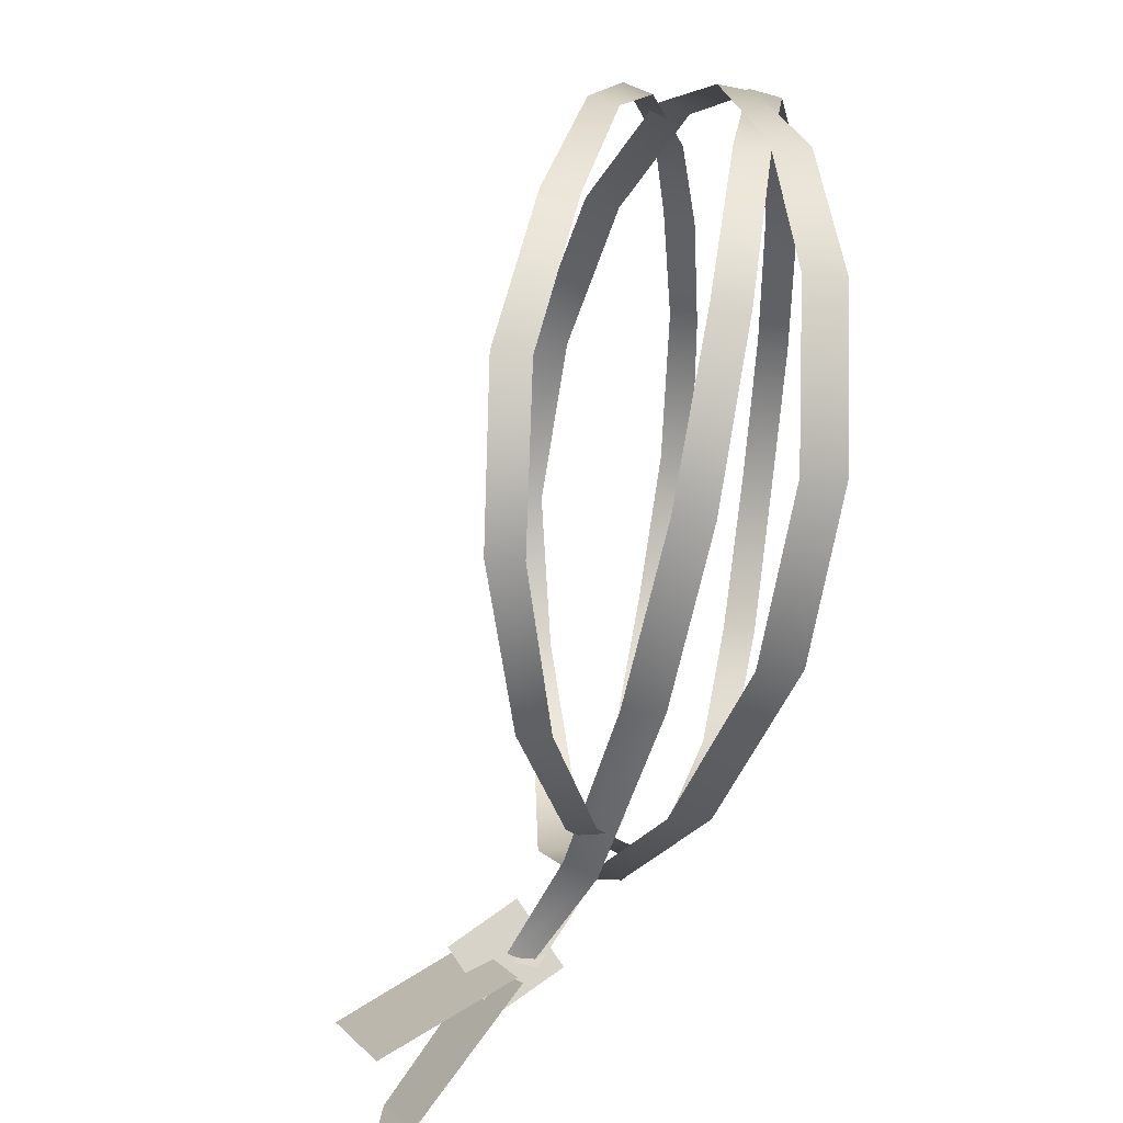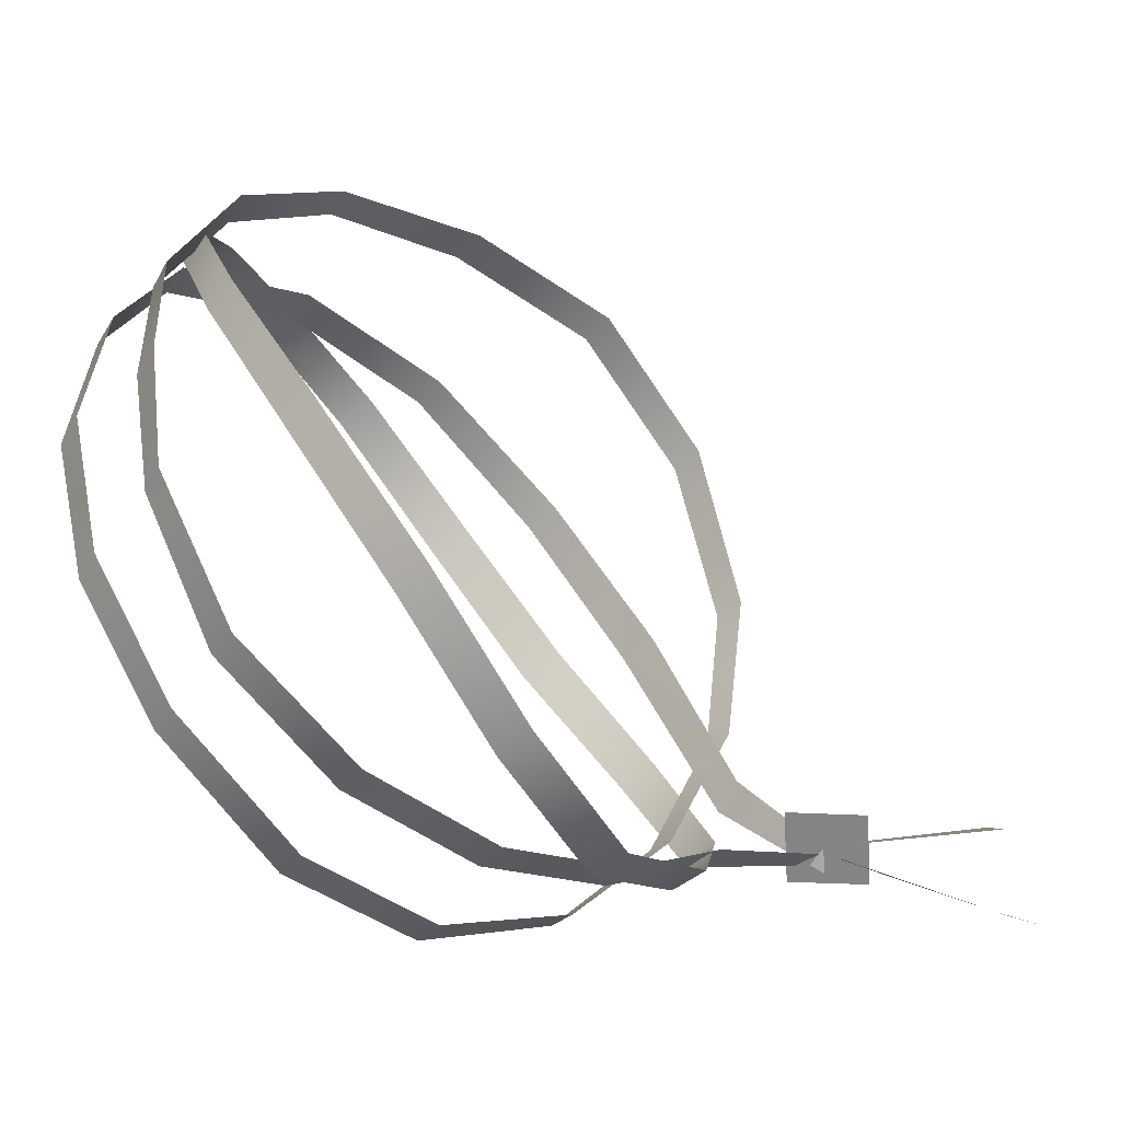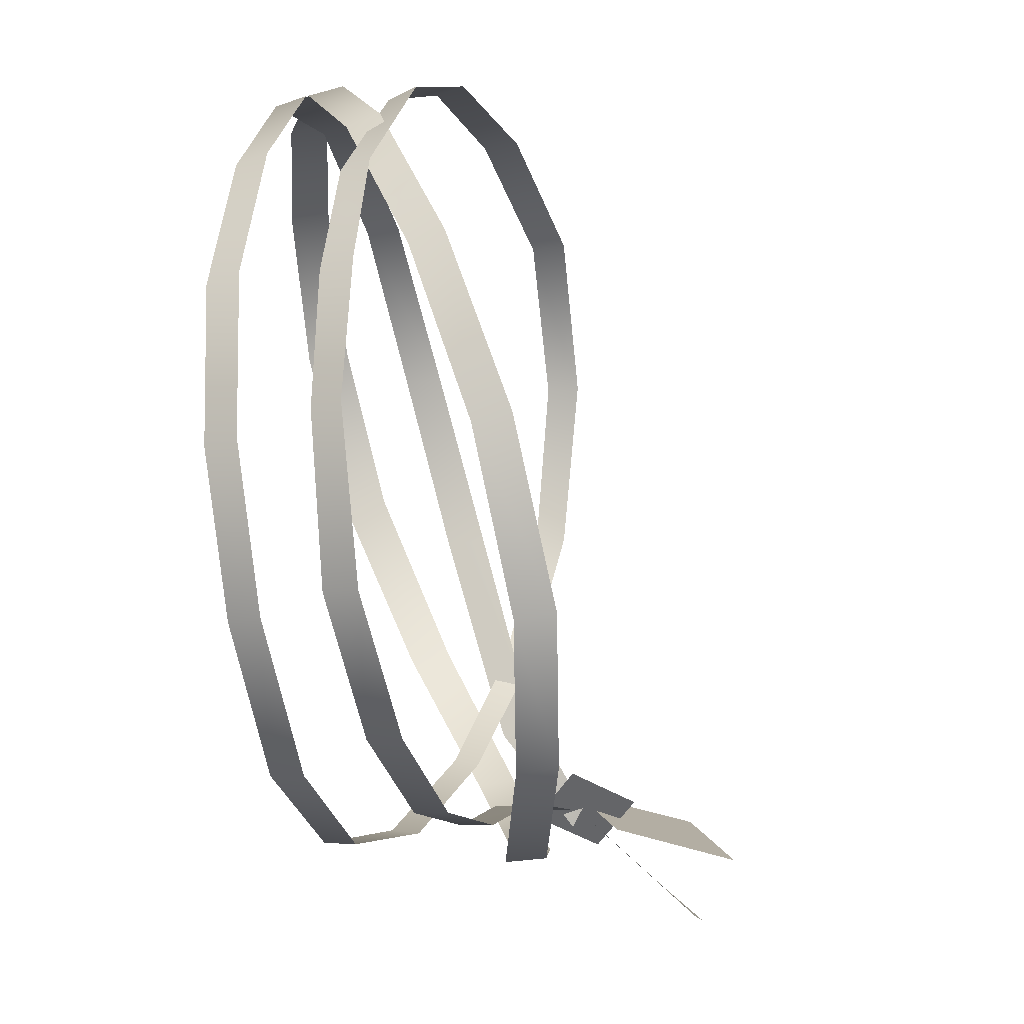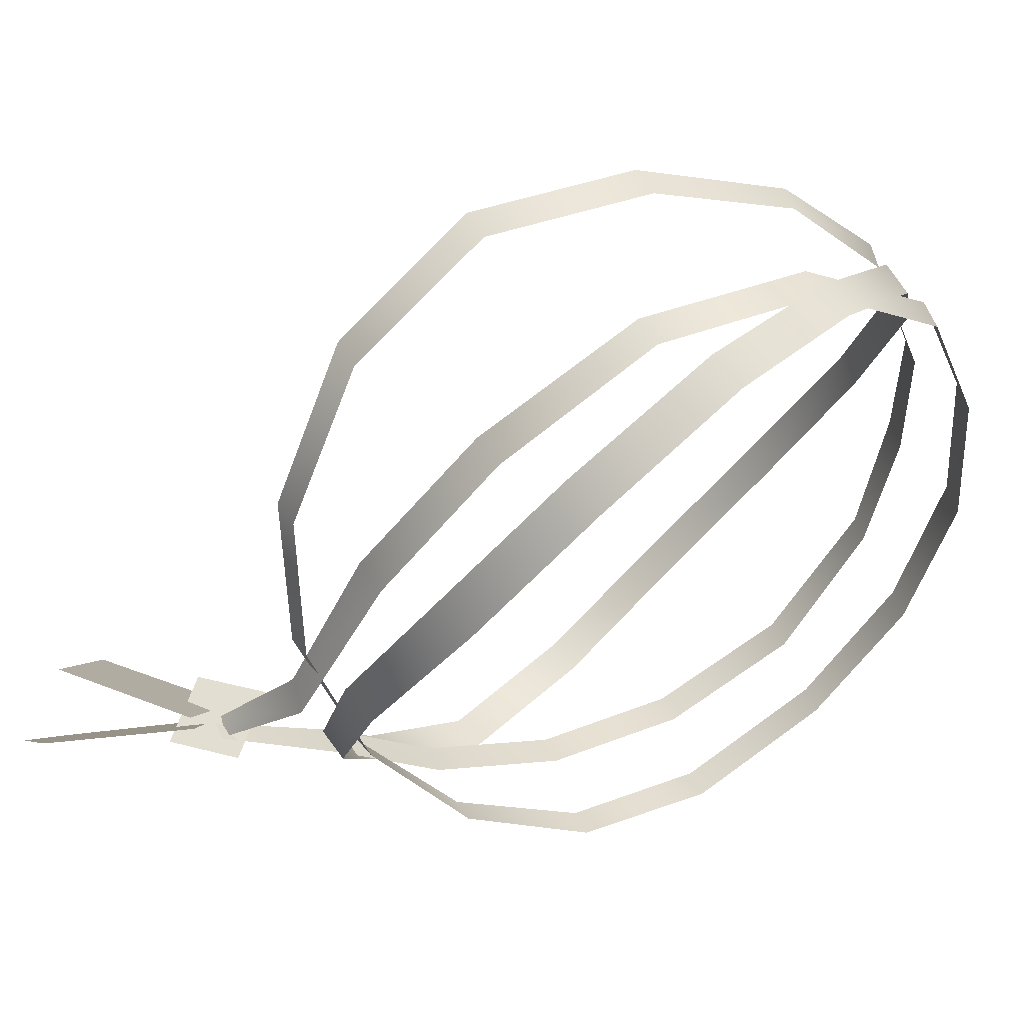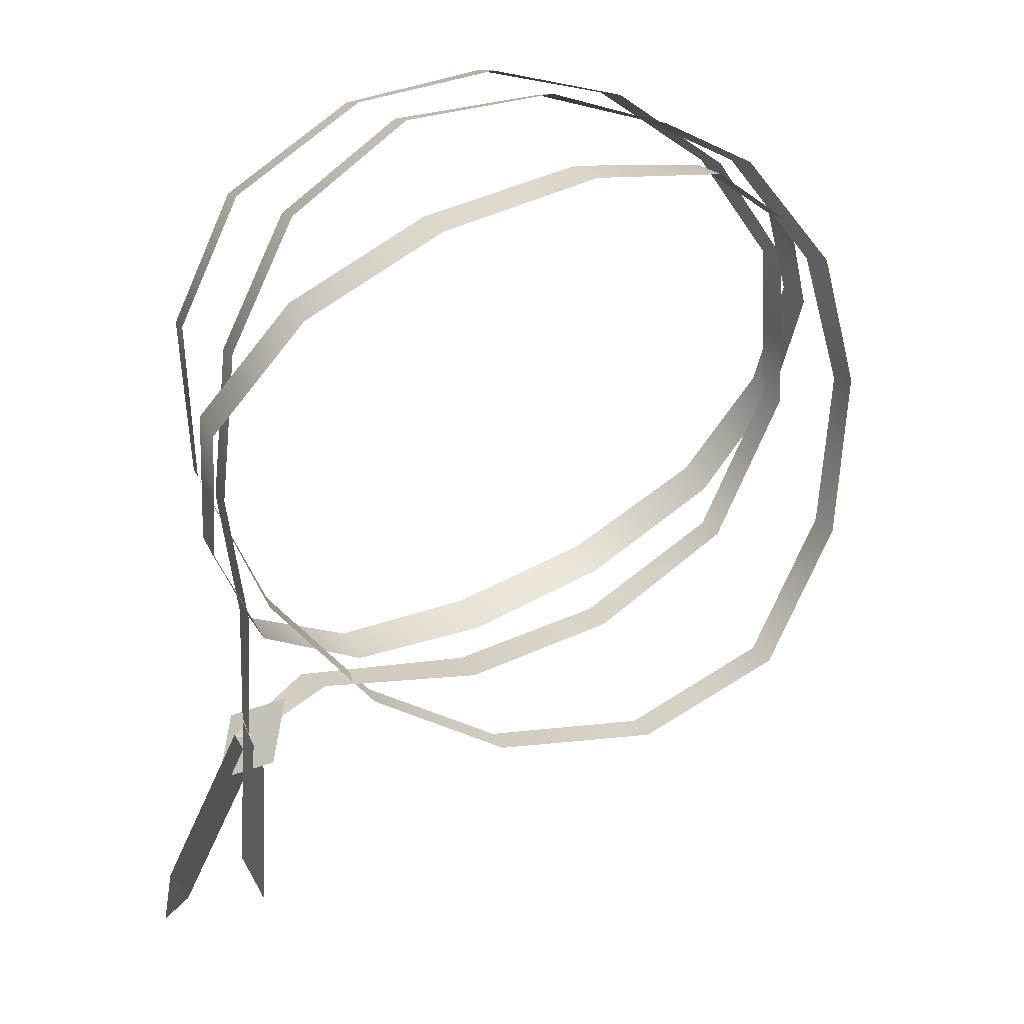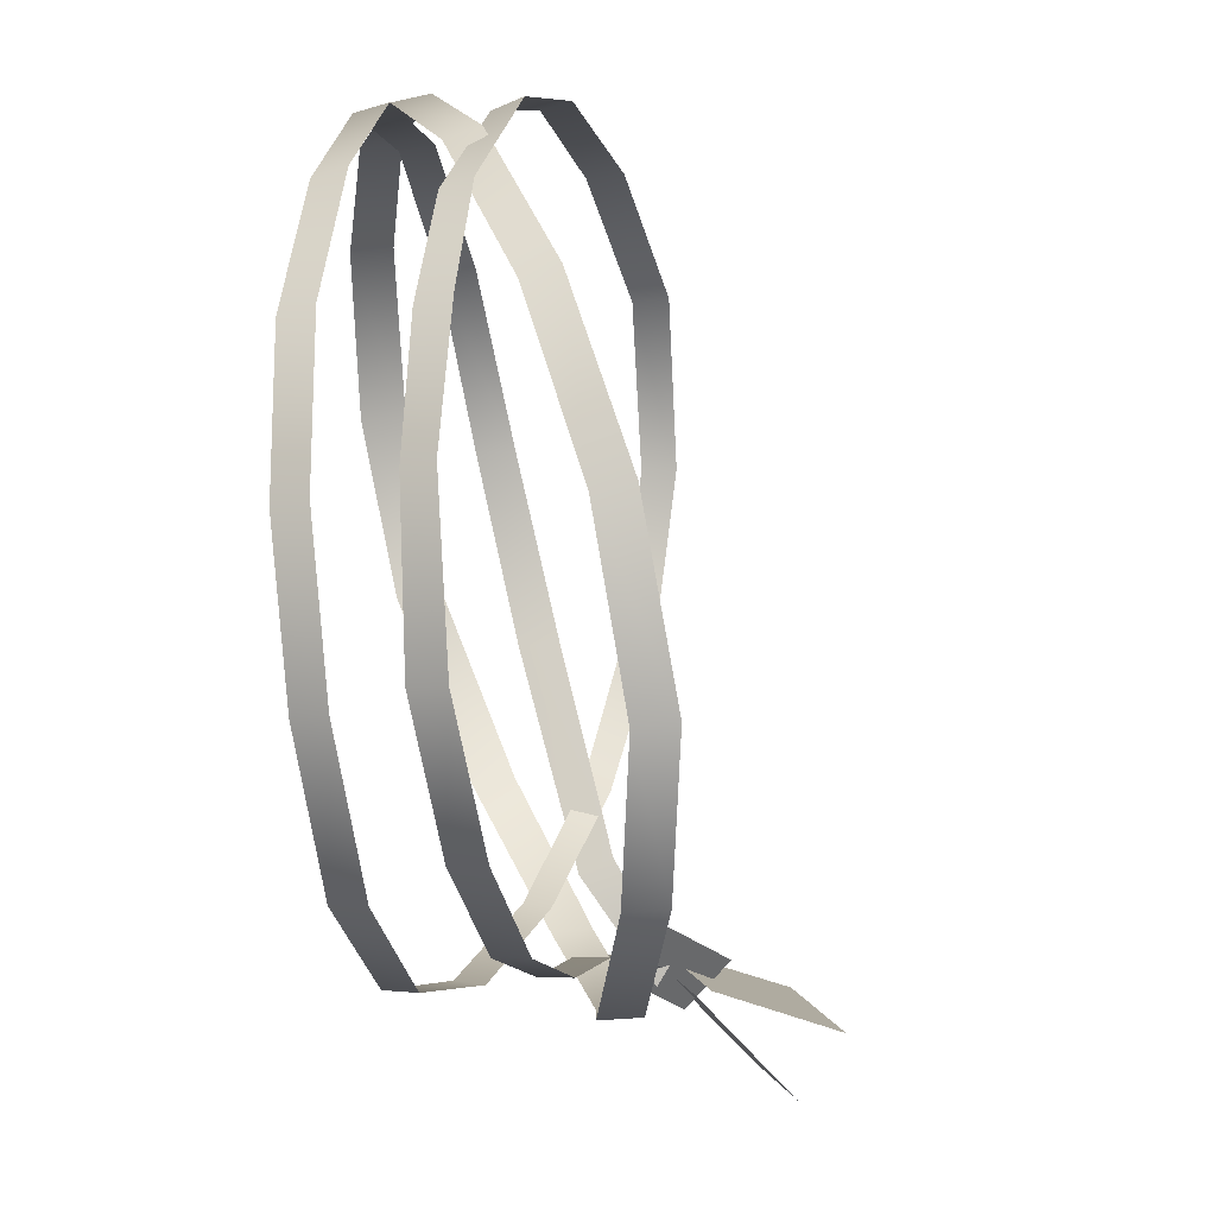
<metadata>
{"format":"obj","ext":"obj","renderer":"f3d","projection":"perspective","resolution":1024,"background":"white","views":[{"elev":63.4,"azim":55.7,"up":"+Z"},{"elev":-54.7,"azim":-85.7,"up":"+Z"},{"elev":-40.3,"azim":-119.5,"up":"+Z"},{"elev":53.0,"azim":109.6,"up":"+Z"},{"elev":-29.3,"azim":-134.6,"up":"+Y"},{"elev":-41.1,"azim":-123.0,"up":"+Z"}]}
</metadata>
<code>
g right_doubleside_backface_geo
v -0.4 1.032 -0.01292
v -0.4023 1.034 -0.01448
v -0.3988 1.034 -0.01015
v -0.4051 1.046 -0.009711
v -0.4034 1.046 -0.01061
v -0.4046 1.052 -0.005103
v -0.4065 1.051 -0.004259
v -0.4064 1.058 0.01024
v -0.4081 1.056 0.01012
v -0.4111 1.065 0.02066
v -0.4128 1.063 0.02058
v -0.4188 1.073 0.02683
v -0.4206 1.071 0.02671
v -0.428 1.081 0.02474
v -0.4298 1.079 0.02471
v -0.4353 1.088 0.01652
v -0.4371 1.086 0.01656
v -0.4437 1.081 0.01378
v -0.4377 1.076 0.02173
v -0.4418 1.082 0.01371
v -0.4396 1.075 0.02143
v -0.4305 1.069 0.02747
v -0.4322 1.067 0.02736
v -0.4225 1.06 0.02822
v -0.4242 1.058 0.0281
v -0.4161 1.052 0.022
v -0.4145 1.054 0.02217
v -0.4097 1.05 0.01174
v -0.4083 1.051 0.01197
v -0.4066 1.051 0.0007541
v -0.4055 1.053 0.001119
v -0.4418 1.082 0.01371
v -0.4447 1.085 0.003708
v -0.4437 1.081 0.01378
v -0.4429 1.086 0.003677
v -0.4433 1.085 -0.004118
v -0.4413 1.086 -0.004219
v -0.4406 1.084 -0.01352
v -0.4387 1.085 -0.01323
v -0.435 1.079 -0.02267
v -0.4332 1.081 -0.02212
v -0.4261 1.074 -0.0263
v -0.4279 1.073 -0.02684
v -0.4203 1.065 -0.02551
v -0.4185 1.067 -0.02497
v -0.4135 1.058 -0.02024
v -0.4116 1.06 -0.01969
v -0.409 1.052 -0.01393
v -0.4071 1.054 -0.01336
v -0.403 1.047 -0.009202
v -0.4042 1.046 -0.009593
v -0.4353 1.088 0.01652
v -0.4391 1.089 0.007058
v -0.4371 1.086 0.01656
v -0.4372 1.091 0.006966
v -0.4366 1.092 -0.004044
v -0.4385 1.09 -0.003943
v -0.4356 1.088 -0.0146
v -0.4336 1.09 -0.01441
v -0.4302 1.084 -0.02305
v -0.4283 1.085 -0.02261
v -0.4208 1.078 -0.02722
v -0.4226 1.077 -0.0278
v -0.4153 1.069 -0.02647
v -0.4136 1.071 -0.02588
v -0.4136 1.071 -0.02588
v -0.4096 1.062 -0.01992
v -0.4153 1.069 -0.02647
v -0.4082 1.063 -0.01935
v -0.4055 1.057 -0.009644
v -0.4066 1.056 -0.01015
v -0.4066 1.051 0.0007541
v -0.4055 1.053 0.001119
v -0.443 1.083 0.01052
v -0.4368 1.083 0.01968
v -0.4352 1.085 0.01911
v -0.4413 1.085 0.009969
v -0.4443 1.082 -0.002061
v -0.4461 1.08 -0.001636
v -0.4428 1.076 -0.01357
v -0.4446 1.074 -0.01325
v -0.4389 1.068 -0.02251
v -0.4372 1.07 -0.02271
v -0.4302 1.063 -0.02703
v -0.4285 1.065 -0.02718
v -0.4368 1.083 0.01968
v -0.4267 1.083 0.025
v -0.4352 1.085 0.01911
v -0.4282 1.081 0.02562
v -0.4189 1.076 0.02719
v -0.4175 1.078 0.02651
v -0.4099 1.07 0.02269
v -0.4086 1.072 0.02189
v -0.4043 1.063 0.01406
v -0.4086 1.072 0.02189
v -0.4099 1.07 0.02269
v -0.4031 1.066 0.01321
v -0.4033 1.057 0.001903
v -0.4019 1.059 0.001261
v -0.4054 1.055 -0.01106
v -0.4068 1.053 -0.01072
v -0.4285 1.065 -0.02718
v -0.4204 1.058 -0.02672
v -0.4302 1.063 -0.02703
v -0.4188 1.06 -0.02686
v -0.4132 1.053 -0.02061
v -0.4118 1.056 -0.02069
v -0.4068 1.053 -0.01072
v -0.4054 1.055 -0.01106
v -0.4083 1.034 -0.01274
v -0.4081 1.045 -0.01317
v -0.4024 1.045 -0.006569
v -0.4027 1.034 -0.006065
v -0.4023 1.034 -0.01448
v -0.4062 1.044 -0.01241
v -0.4022 1.045 -0.007586
v -0.3988 1.034 -0.01015
v -0.4076 1.043 -0.009782
v -0.4076 1.048 -0.008986
v -0.4022 1.048 -0.009848
v -0.4022 1.043 -0.01058
g right_doubleside_backface_geo_0
f 3 2 1
f 6 5 4
f 7 6 4
f 8 6 7
f 9 8 7
f 10 8 9
f 11 10 9
f 12 10 11
f 13 12 11
f 14 12 13
f 15 14 13
f 16 14 15
f 17 16 15
f 20 19 18
f 19 21 18
f 19 22 21
f 22 23 21
f 22 24 23
f 24 25 23
f 25 24 26
f 24 27 26
f 26 27 28
f 27 29 28
f 28 29 30
f 29 31 30
f 34 33 32
f 33 35 32
f 33 36 35
f 36 37 35
f 36 38 37
f 38 39 37
f 38 40 39
f 40 41 39
f 42 41 40
f 43 42 40
f 43 44 42
f 44 45 42
f 44 46 45
f 46 47 45
f 46 48 47
f 48 49 47
f 50 49 48
f 51 50 48
f 54 53 52
f 53 55 52
f 56 55 53
f 57 56 53
f 57 58 56
f 58 59 56
f 58 60 59
f 60 61 59
f 62 61 60
f 63 62 60
f 63 64 62
f 64 65 62
f 68 67 66
f 67 69 66
f 70 69 67
f 71 70 67
f 71 72 70
f 72 73 70
f 76 75 74
f 77 76 74
f 78 77 74
f 79 78 74
f 80 78 79
f 81 80 79
f 81 82 80
f 82 83 80
f 82 84 83
f 84 85 83
f 88 87 86
f 87 89 86
f 89 87 90
f 87 91 90
f 92 90 91
f 93 92 91
f 96 95 94
f 95 97 94
f 94 97 98
f 97 99 98
f 98 99 100
f 101 98 100
f 104 103 102
f 103 105 102
f 103 106 105
f 106 107 105
f 106 108 107
f 108 109 107
f 112 111 110
f 113 112 110
f 116 115 114
f 117 116 114
f 120 119 118
f 121 120 118

</code>
